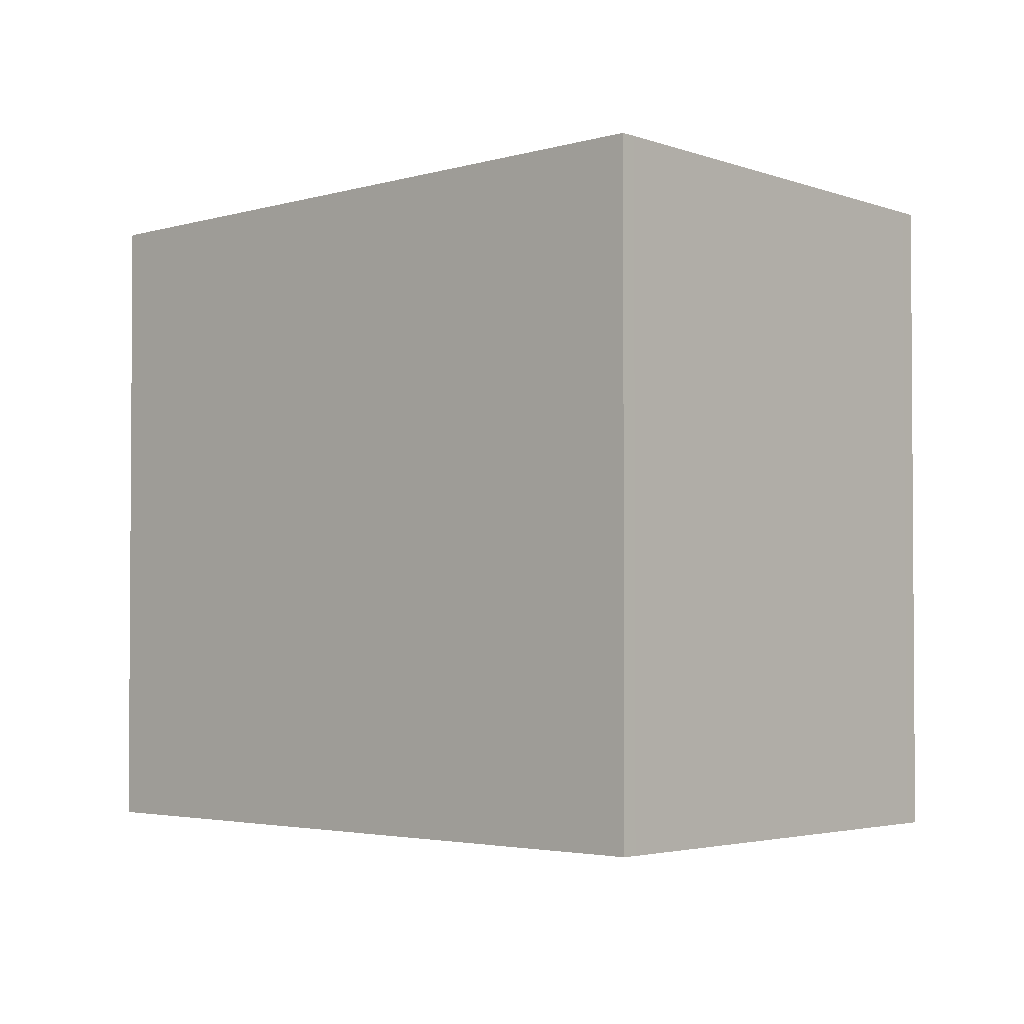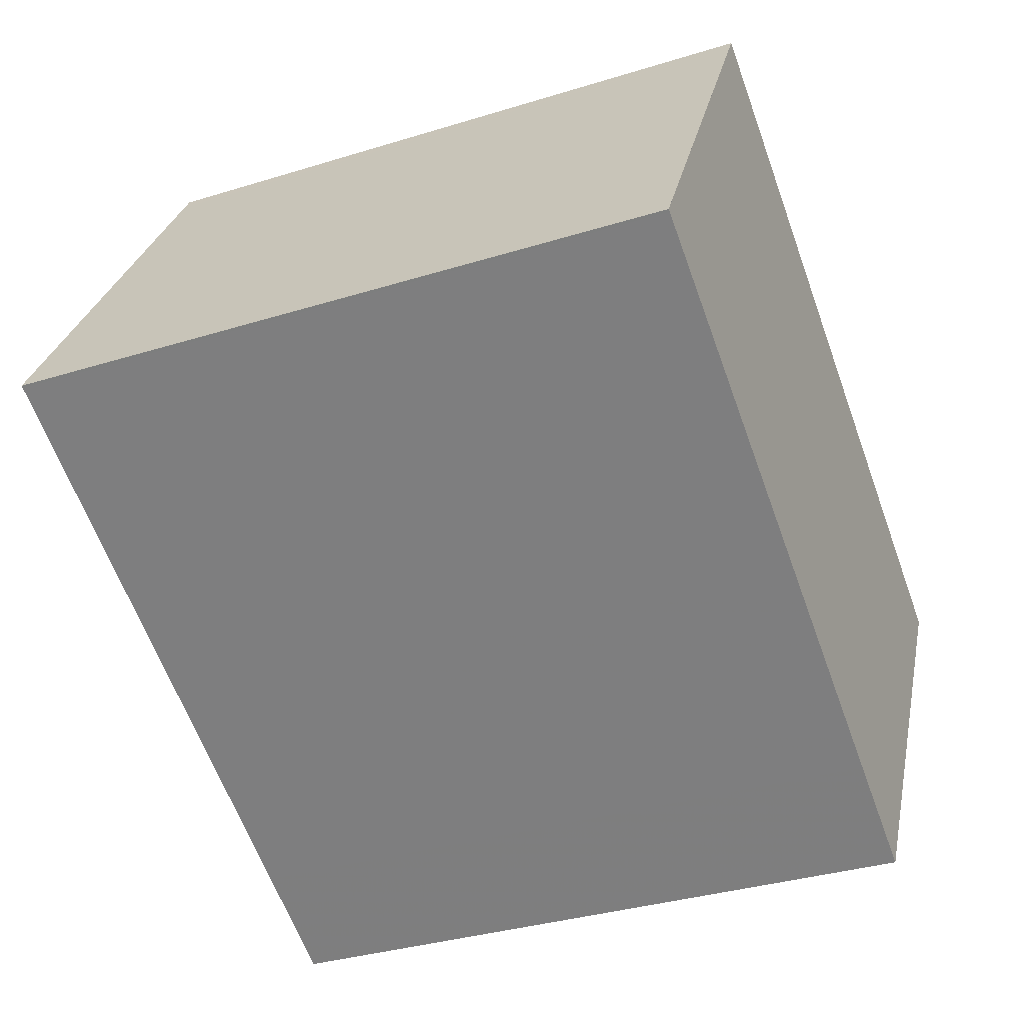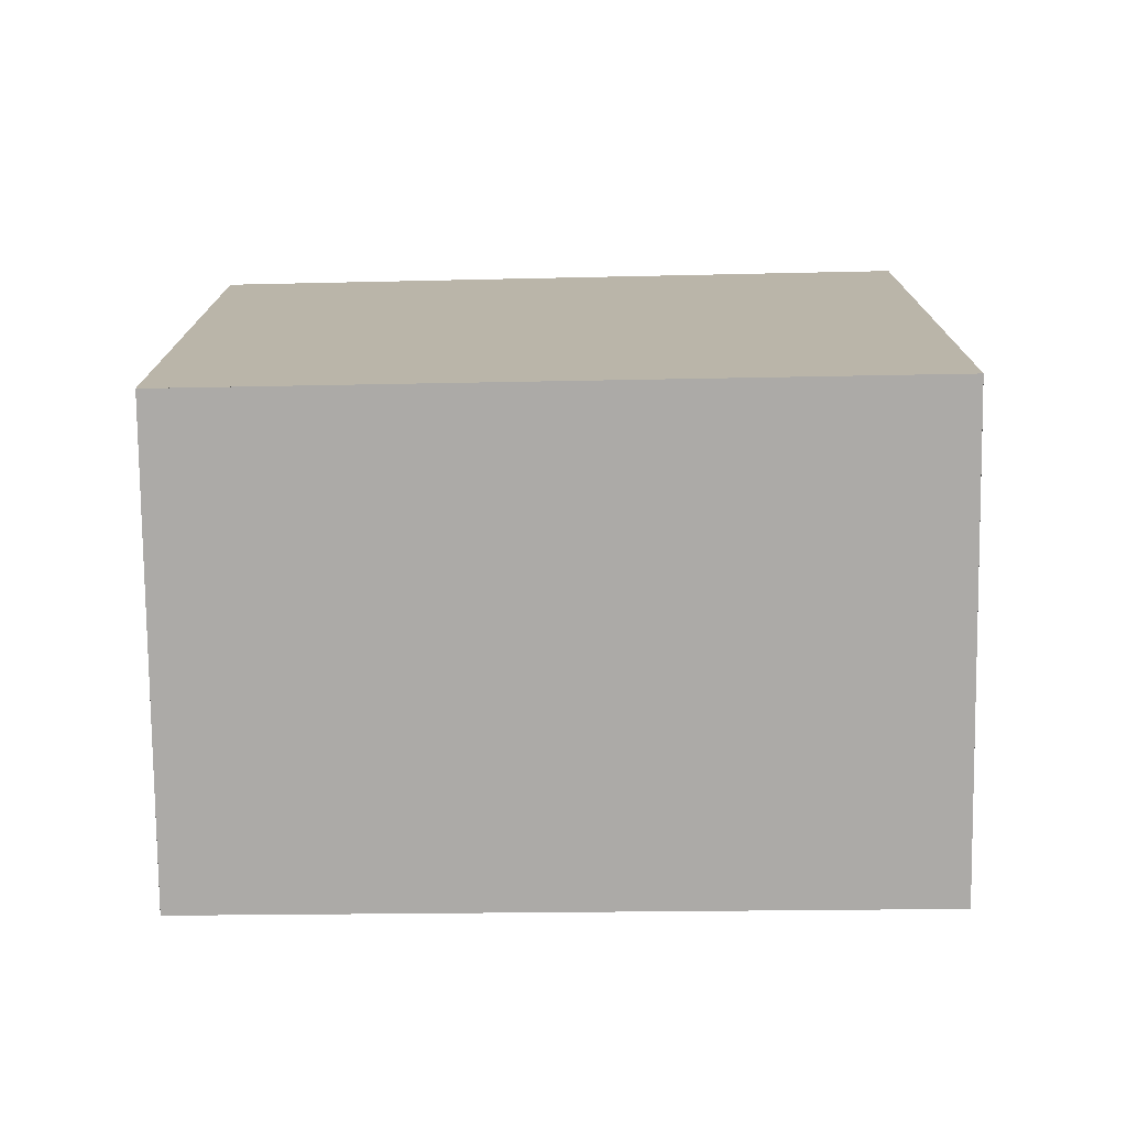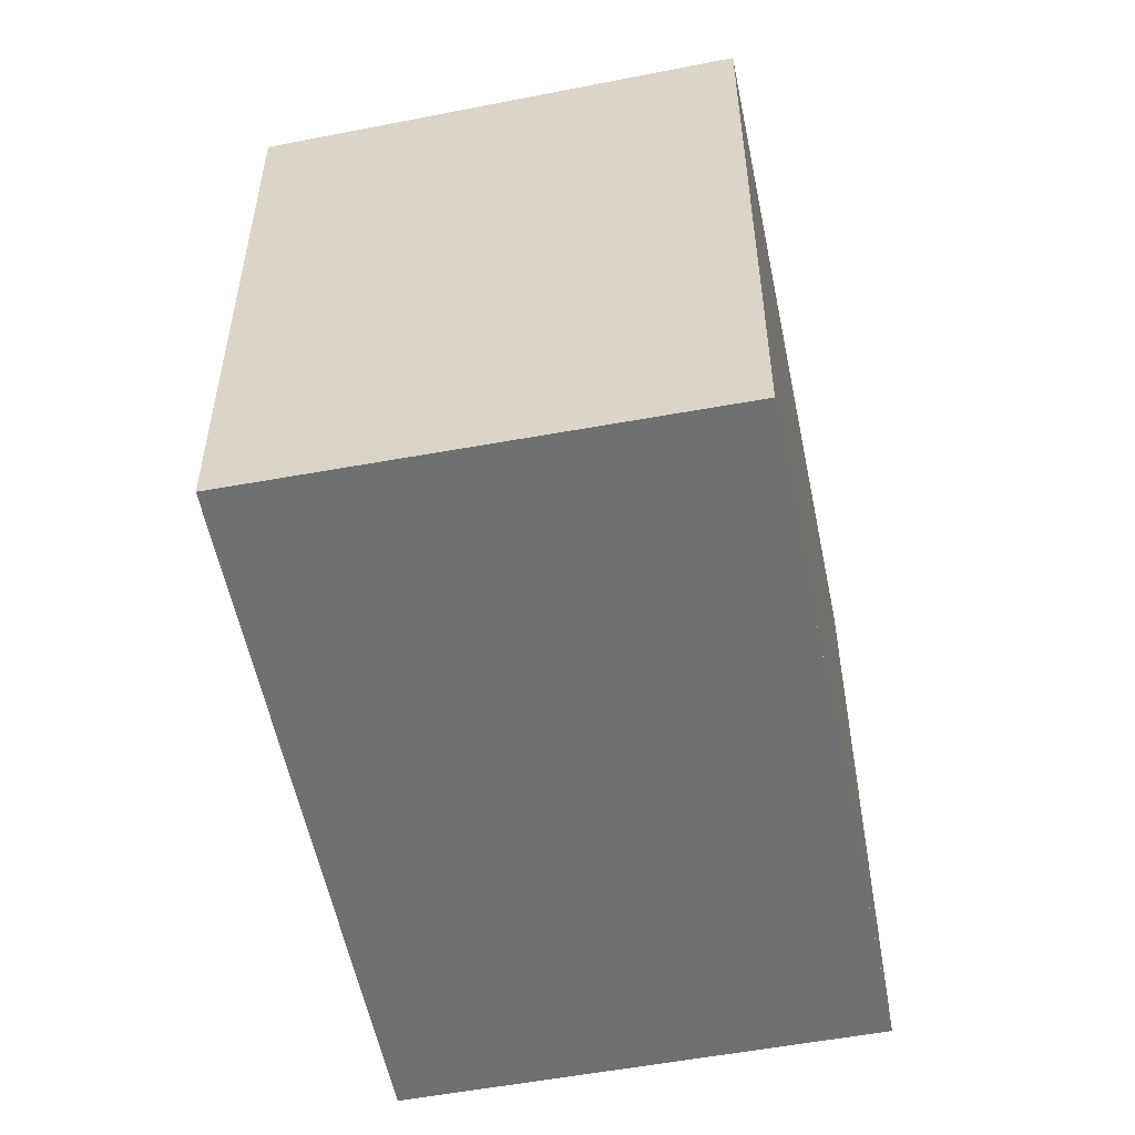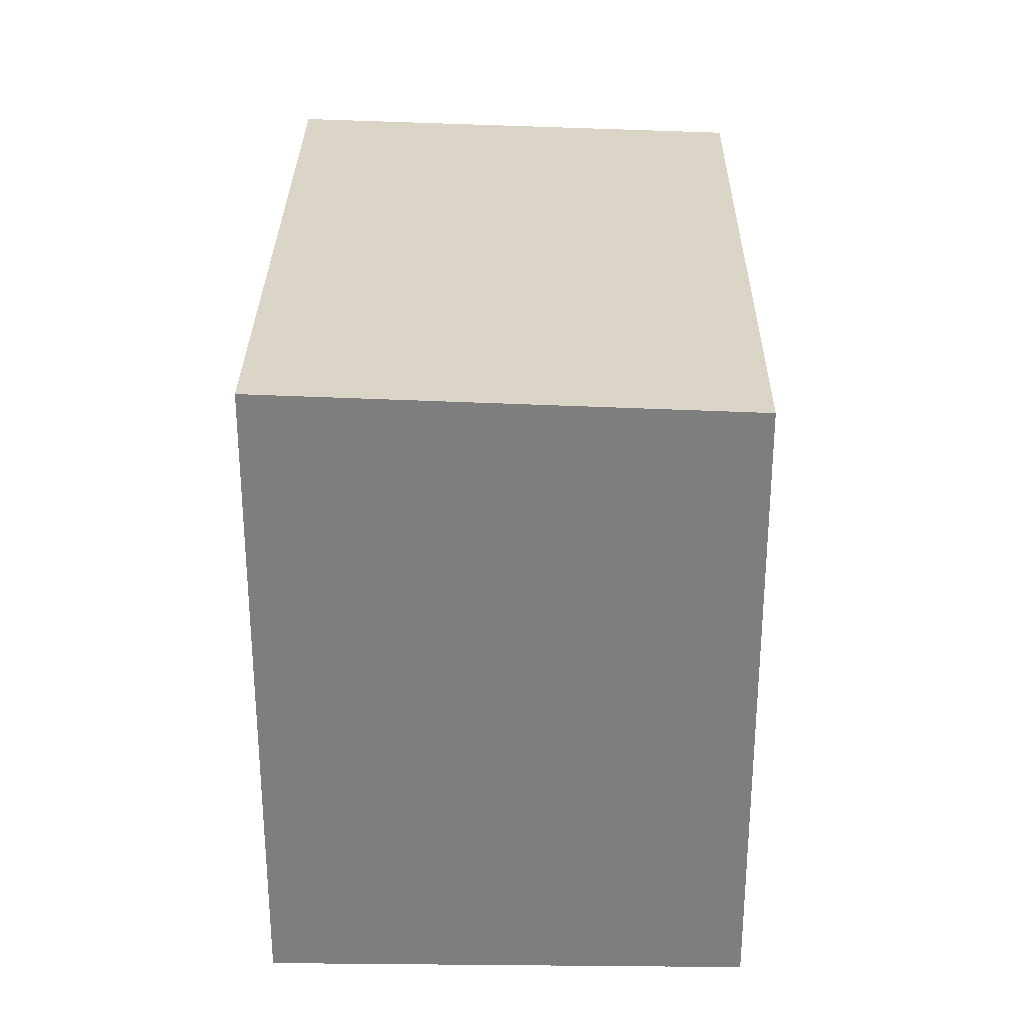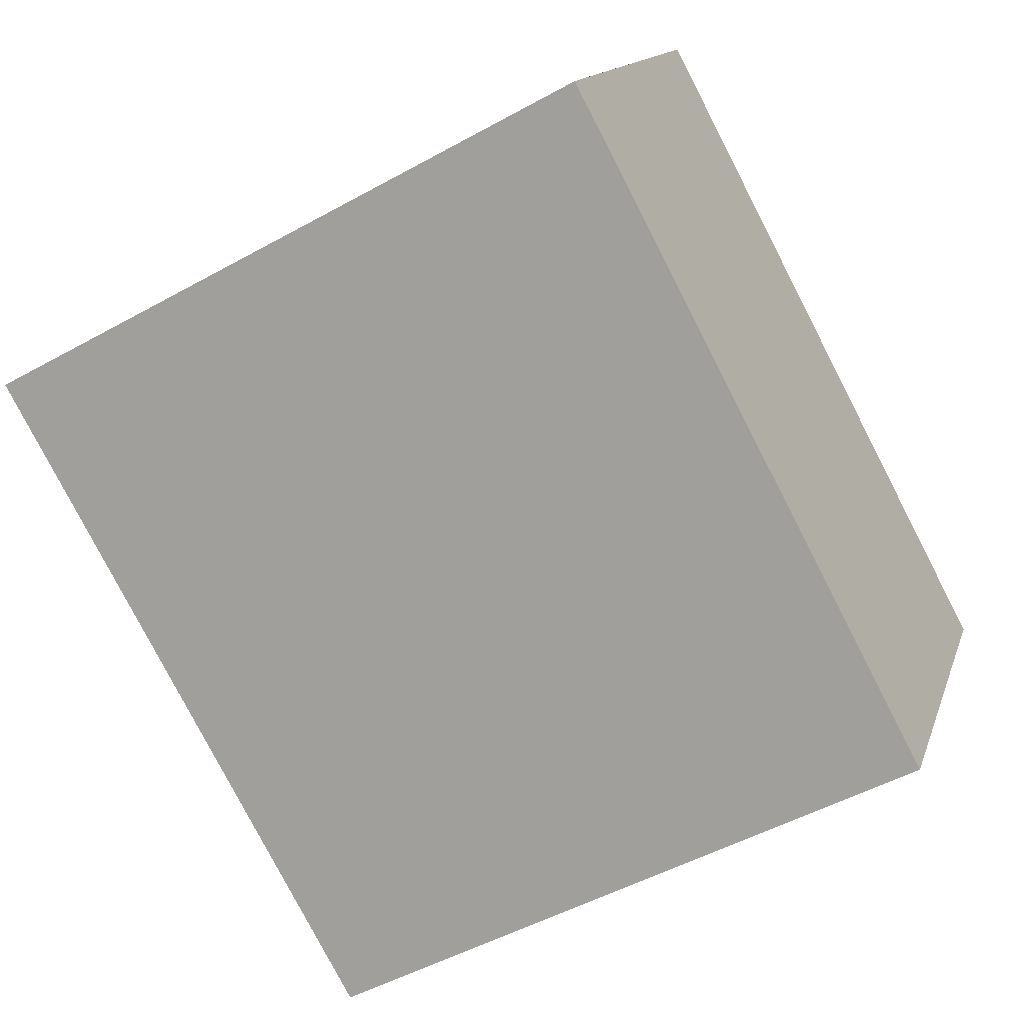
<metadata>
{"format":"obj","ext":"obj","renderer":"f3d","projection":"perspective","resolution":1024,"background":"white","views":[{"elev":-2.4,"azim":71.9,"up":"+Z"},{"elev":-33.9,"azim":112.9,"up":"+Y"},{"elev":-76.1,"azim":30.4,"up":"+Z"},{"elev":-54.8,"azim":-49.1,"up":"+Z"},{"elev":30.5,"azim":120.3,"up":"+Z"},{"elev":-49.9,"azim":121.5,"up":"+Y"}]}
</metadata>
<code>
v -2378 -61.75 2.694
v -2379 -60.03 2.628
v -2376 -58.53 2.699
v -2375 -60.28 2.766
v -2379 -60.06 2.629
v -2376 -58.59 2.702
v -2378 -59.82 2.641
v -2378 -59.78 2.64
v -2377 -61.51 2.706
v -2376 -58.59 2.701
v -2376 -58.54 2.699
v -2375 -60.29 2.766
v -2377 -59.36 2.664
v -2377 -59.32 2.662
v -2376 -61.06 2.728
v -2376 -61.01 2.726
v -2377 -61.48 2.704
v -2375 -60.23 2.763
v -2375 -60.22 2.764
v -2378 -61.72 2.693
v -2378 -61.72 2.693
v -2378 -61.75 2.694
v -2378 -61.75 0
v -2378 -61.72 0
v -2378 -59.78 2.64
v -2379 -60.03 2.628
v -2379 -60.03 0
v -2378 -59.78 0
v -2376 -58.59 2.702
v -2376 -58.53 2.699
v -2376 -58.53 0
v -2376 -58.59 0
v -2375 -60.29 2.766
v -2375 -60.28 2.766
v -2375 -60.28 4.441e-16
v -2375 -60.29 0
v -2379 -60.03 2.628
v -2379 -60.06 2.629
v -2379 -60.06 0
v -2379 -60.03 0
v -2375 -60.22 2.764
v -2376 -58.59 2.702
v -2376 -58.59 0
v -2375 -60.22 0
v -2377 -59.32 2.662
v -2378 -59.78 2.64
v -2378 -59.78 0
v -2377 -59.32 0
v -2378 -61.75 2.694
v -2377 -61.51 2.706
v -2377 -61.51 0
v -2378 -61.75 0
v -2376 -58.53 2.699
v -2376 -58.54 2.699
v -2376 -58.54 0
v -2376 -58.53 0
v -2376 -61.06 2.728
v -2375 -60.29 2.766
v -2375 -60.29 0
v -2376 -61.06 0
v -2376 -58.54 2.699
v -2377 -59.32 2.662
v -2377 -59.32 0
v -2376 -58.54 0
v -2377 -61.51 2.706
v -2376 -61.06 2.728
v -2376 -61.06 0
v -2377 -61.51 0
v -2375 -60.28 2.766
v -2375 -60.22 2.764
v -2375 -60.22 0
v -2375 -60.28 4.441e-16
v -2379 -60.06 2.629
v -2378 -61.72 2.693
v -2378 -61.72 0
v -2379 -60.06 0
v -2378 -61.75 0
v -2379 -60.03 0
v -2376 -58.53 0
v -2375 -60.28 0
f 18 10 6 19
f 11 3 6 10
f 7 5 2 8
f 20 5 7 17
f 14 11 10 13
f 16 13 10 18
f 13 7 8 14
f 17 7 13 16
f 16 15 9 17
f 18 12 15 16
f 19 4 12 18
f 17 9 1 20
f 22 23 24 21
f 26 27 28 25
f 30 31 32 29
f 34 35 36 33
f 38 39 40 37
f 42 43 44 41
f 46 47 48 45
f 50 51 52 49
f 54 55 56 53
f 58 59 60 57
f 62 63 64 61
f 66 67 68 65
f 70 71 72 69
f 74 75 76 73
f 78 79 80 77

</code>
